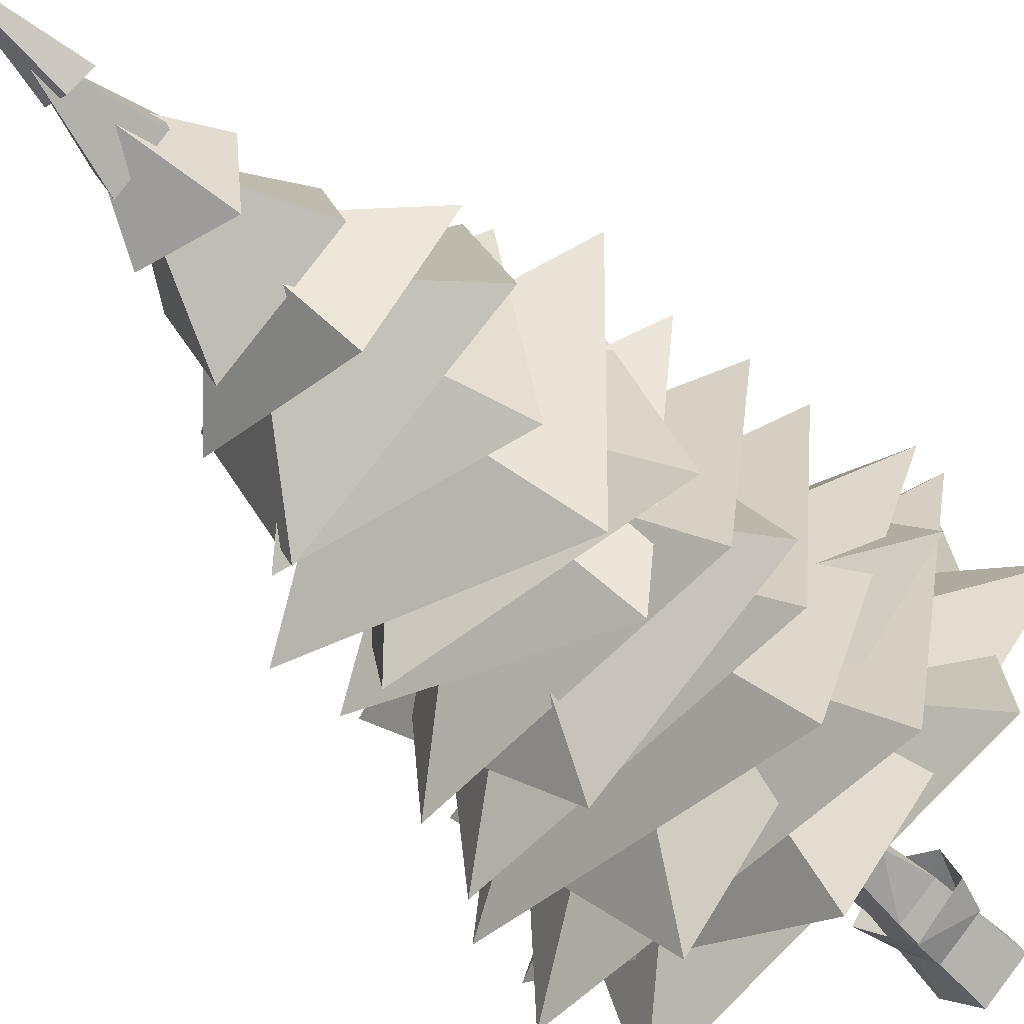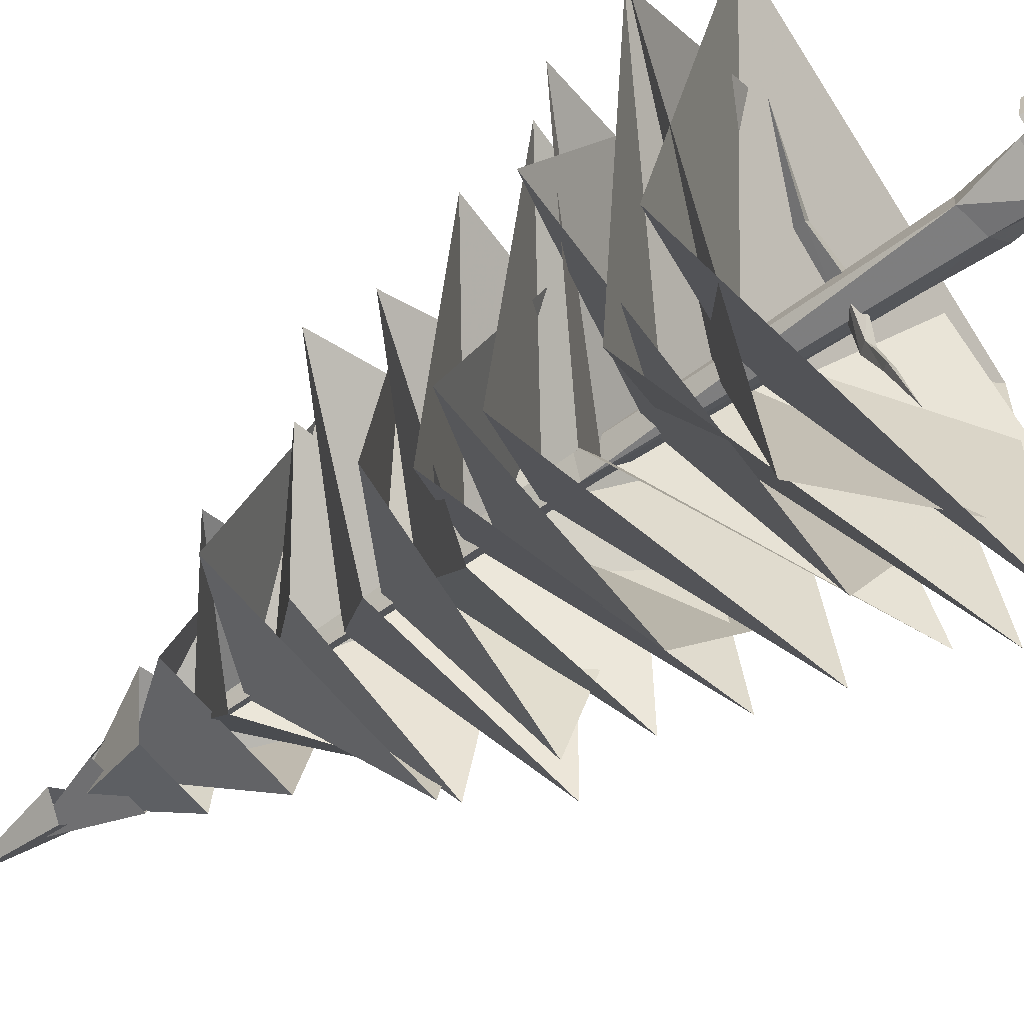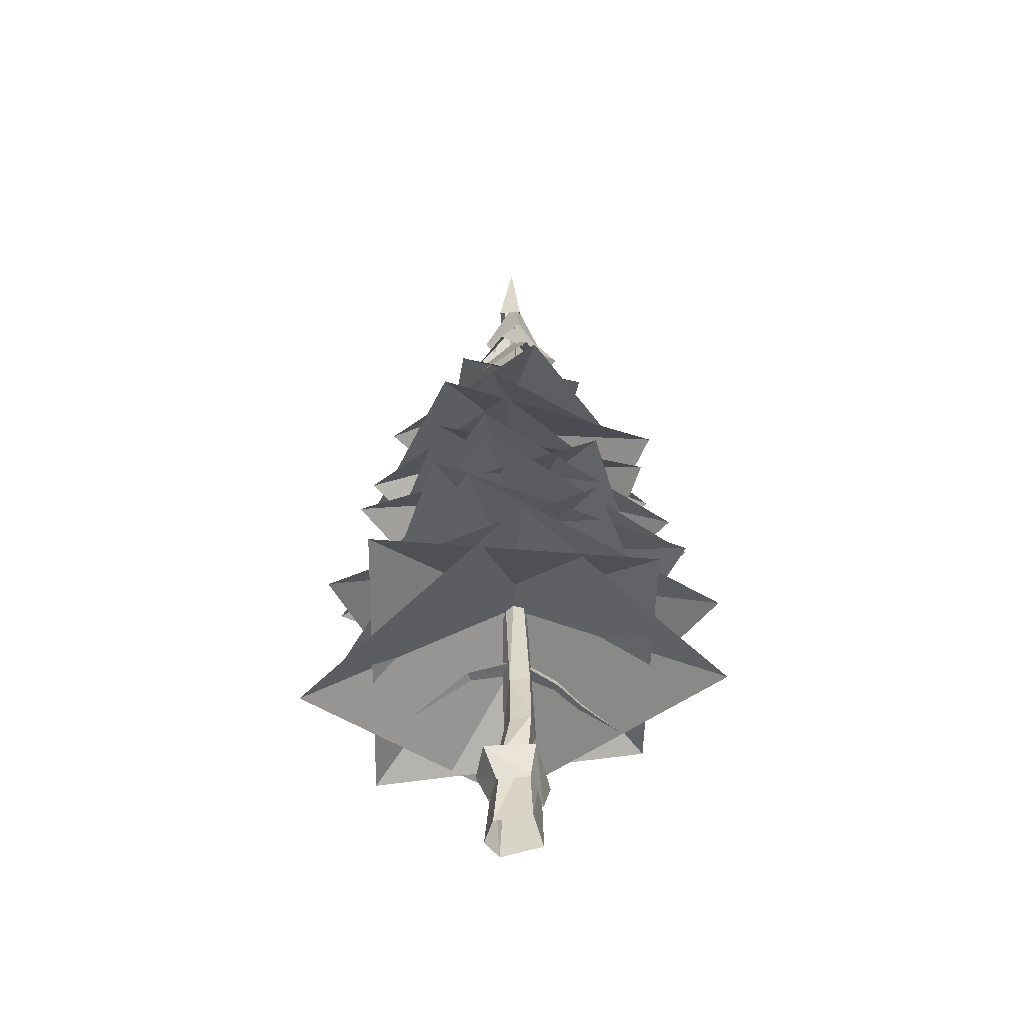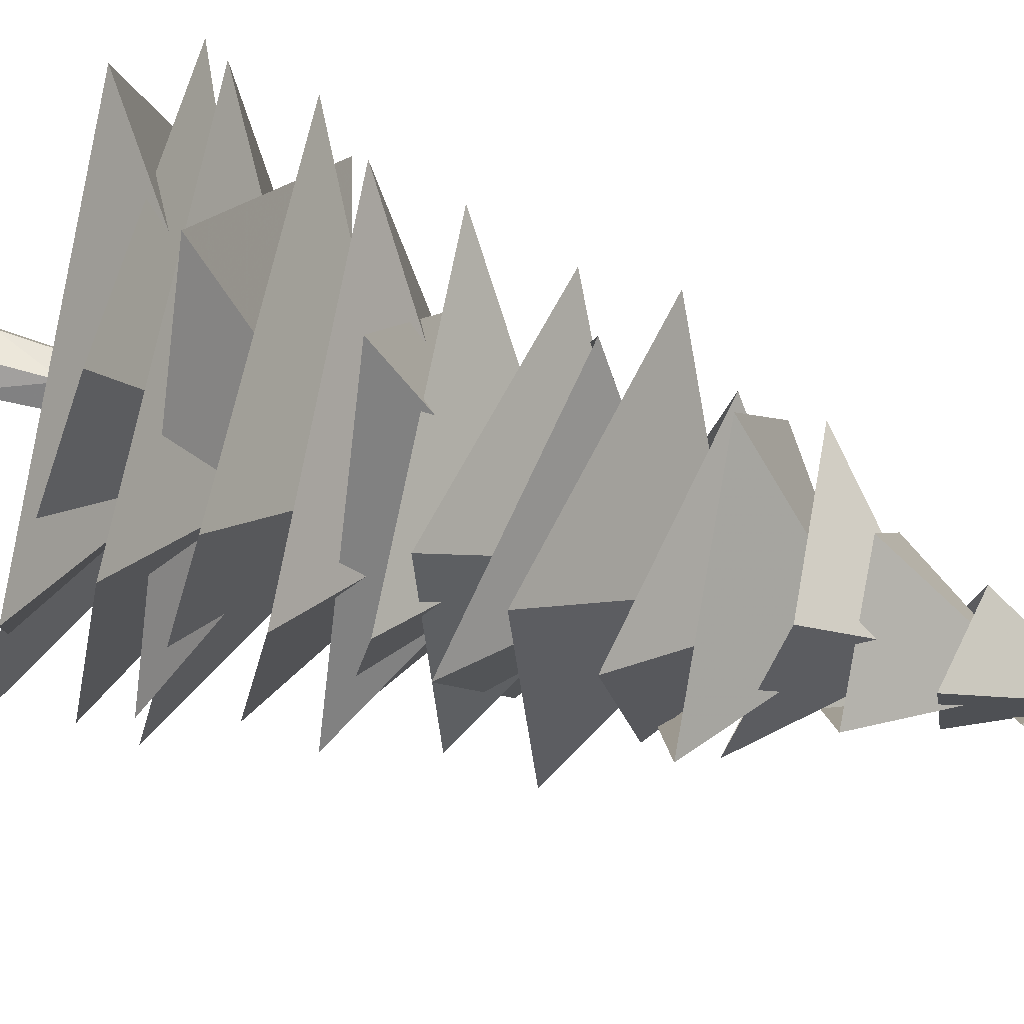
<metadata>
{"format":"obj","ext":"obj","renderer":"f3d","projection":"perspective","resolution":1024,"background":"white","views":[{"elev":-55.3,"azim":-139.7,"up":"+Z"},{"elev":-50.7,"azim":-49.6,"up":"+Z"},{"elev":-49.6,"azim":57.7,"up":"+Y"},{"elev":72.6,"azim":108.2,"up":"+Z"}]}
</metadata>
<code>
v -0.18 0.69 -1.36
v -0.03 -0.28 -1
v 1.12 0.86 -0.01
v 0.81 -0.18 0
v -1.37 0.68 -0.28
v -1.1 -0.29 -0.19
v 0.2 0.86 1.26
v 0.17 -0.18 0.77
v -1.01 0.76 0.77
v -0.72 -0.24 0.48
v 0.04 4.97 0.27
v -0.26 4.91 -0.13
v -1.13 5.09 1.07
v -1.32 5.05 0.82
v -3.17 4.36 1.92
v -1.25 5.34 0.93
v -0.14 5.37 0.03
v 0.78 2.33 -0.07
v 0.67 0.96 -0.03
v -0 2.33 -0.74
v -0.01 0.96 -0.9
v -0.74 2.44 -0.52
v -0.95 0.96 -0.21
v -0.52 2.57 0.1
v -0.62 0.96 0.38
v 0.2 2.33 0.33
v 0.2 0.96 0.61
v 0.13 -1.77 0.85
v 0.97 -1.77 0.02
v -0.04 -1.77 -1
v -1.14 -1.77 -0.17
v -0.81 -1.77 0.57
v -0.33 5.03 -0.12
v -0.13 4.88 -1.54
v 0.2 4.96 -0.08
v 0.15 4.83 -1.51
v -0 5.34 -0.11
v 0.04 5.11 -1.57
v -0.01 4.67 -2.46
v -0.14 4.51 -2.44
v 0.07 4.09 -3.84
v 0.07 4.48 -2.42
v 0.1 4.17 0.28
v 0.56 4.1 -0.18
v 0.36 11.07 0.14
v -0.31 11.07 0.32
v 0.18 20.65 0.09
v -0.18 20.65 0.2
v -0.12 11.07 -0.33
v -0.08 20.65 -0.16
v -0.02 25.82 0.04
v -4.03 4.1 5.43
v -5.66 5.31 -3.24
v 0.01 7.55 0.11
v 5.43 5.35 3.24
v 3.86 4.13 -5.32
v -1.83 5.74 -6.18
v 6.42 4.57 -0.98
v -0.13 7.99 0.2
v -6.74 4.53 1.16
v 1.54 5.79 6.23
v 4.52 6.92 4.59
v -5.22 5.75 4.22
v -0.1 9.17 -0.08
v 5.11 5.71 -4.22
v -4.6 6.97 -4.47
v -5.99 7.57 -0.45
v 1.09 6.5 -5.83
v -0 9.62 0.15
v -1.3 6.47 6.1
v 5.68 7.61 0.65
v -5.56 7.26 3.09
v -3.5 8.4 -4.8
v -0.1 10.6 0
v 3.34 8.35 5.1
v 5.39 7.22 -2.91
v -4.22 8.68 4.19
v -4.31 9.73 -3.52
v 0.01 12.07 0
v 4.25 9.77 3.75
v 4.2 8.71 -3.85
v -0.69 9.86 5.52
v -4.75 10.45 -2.69
v 0.01 13.16 0
v 5.16 10.81 0.19
v 0.49 9.83 -5.24
v -4.06 11.47 -3.37
v 3.81 10.45 -3.62
v -0.09 13.83 0.2
v -4.16 10.48 3.69
v 3.75 11.43 3.54
v -3.98 12.6 2.82
v -2.39 11.73 -4.23
v 0.01 15.01 0
v 2.36 11.7 4.44
v 3.86 12.63 -2.6
v -4.28 12.54 -2.57
v 2.09 13.43 -4.11
v -0.07 15.85 0.19
v -2.31 13.47 4.35
v 3.98 12.56 2.87
v -3.93 14.5 3.39
v -3 13.51 -4.19
v 0.01 16.86 0
v 2.82 13.54 4.53
v 3.85 14.46 -3.06
v 2.97 15.2 2.81
v -2.54 15.96 3.12
v -0.21 18.43 -0.05
v 2.39 15.99 -3.22
v -3.04 15.23 -2.95
v -1.87 16.05 3.92
v -3.82 16.81 -1.24
v 0.01 19.34 0
v 3.71 16.84 1.55
v 1.81 16.08 -3.55
v -3.2 17.53 1.16
v -1.54 18.11 -2.62
v -0.04 20.66 0.18
v 1.1 18.09 2.88
v 2.77 17.52 -0.97
v 2.13 19.39 0.85
v -1.1 18.94 2.22
v 0.01 22.57 0
v 1.03 18.95 -2.09
v -2.22 19.37 -0.75
v 0.97 21.11 -1.19
v 1.02 20.8 1.21
v -0.12 23.8 -0.08
v -1.19 20.81 -1.24
v -1.16 21.1 1.17
v 0.88 22.42 0.39
v -0.49 22.22 0.98
v 0.01 25.17 0
v 0.41 22.23 -0.86
v -0.97 22.41 -0.29
v 0.01 24.03 0.67
v -0.66 23.92 0.16
v -0 27.04 0.14
v 0.5 23.93 0.08
v -0.17 24.03 -0.43
v 0.13 0 -0.15
v 0.13 0 0.15
v -0.13 0 -0.15
o Node 0
f 3 2 1
f 4 2 3
f 4 4 3
f 5 4 4
f 5 5 4
f 6 5 5
f 1 6 5
f 2 6 1
f 2 2 1
f 3 2 2
f 3 3 2
f 4 3 3
f 7 4 3
f 8 4 7
f 8 8 7
f 7 8 8
f 7 7 8
f 8 7 7
f 9 8 7
f 10 8 9
f 5 10 9
f 6 10 5
f 6 6 5
f 11 6 6
f 11 11 6
f 12 11 11
f 13 12 11
f 14 12 13
f 15 14 13
f 15 14 15
f 15 15 15
f 15 15 15
f 16 15 15
f 14 15 16
f 17 14 16
f 12 14 17
f 12 12 17
f 17 12 12
f 17 17 12
f 11 17 17
f 16 11 17
f 13 11 16
f 15 13 16
f 15 13 15
f 1 15 15
f 1 15 1
f 2 1 1
f 3 1 2
f 4 3 2
f 4 3 4
f 5 4 4
f 5 4 5
f 6 5 5
f 1 5 6
f 2 1 6
f 2 1 2
f 3 2 2
f 3 2 3
f 4 3 3
f 7 3 4
f 8 7 4
f 8 7 8
f 7 8 8
f 7 8 7
f 8 7 7
f 9 7 8
f 10 9 8
f 5 9 10
f 6 5 10
f 6 5 6
f 18 6 6
f 18 6 18
f 19 18 18
f 20 18 19
f 21 20 19
f 22 20 21
f 23 22 21
f 24 22 23
f 25 24 23
f 26 24 25
f 27 26 25
f 18 26 27
f 27 18 27
f 19 18 27
f 28 19 27
f 29 19 28
f 29 29 28
f 19 29 29
f 19 19 29
f 21 19 19
f 29 21 19
f 21 21 29
f 30 21 29
f 23 21 30
f 31 23 30
f 25 23 31
f 32 25 31
f 27 25 32
f 28 27 32
f 28 27 28
f 33 28 28
f 33 28 33
f 34 33 33
f 35 33 34
f 36 35 34
f 37 35 36
f 38 37 36
f 33 37 38
f 38 33 38
f 34 33 38
f 39 34 38
f 40 34 39
f 41 40 39
f 42 40 41
f 39 42 41
f 42 42 39
f 38 42 39
f 42 42 38
f 36 42 38
f 40 42 36
f 34 40 36
f 34 40 34
f 24 34 34
f 24 34 24
f 26 24 24
f 43 24 26
f 18 43 26
f 43 43 18
f 44 43 18
f 43 43 44
f 45 43 44
f 46 43 45
f 47 46 45
f 46 46 47
f 48 46 47
f 49 46 48
f 50 49 48
f 45 49 50
f 50 45 50
f 47 45 50
f 51 47 50
f 48 47 51
f 50 48 51
f 50 48 50
f 18 50 50
f 18 50 18
f 20 18 18
f 44 18 20
f 49 44 20
f 45 44 49
f 45 45 49
f 20 45 45
f 20 20 45
f 49 20 20
f 22 49 20
f 46 49 22
f 24 46 22
f 43 46 24
f 43 43 24
f 52 43 43
f 52 52 43
f 53 52 52
f 54 53 52
f 54 53 54
f 55 54 54
f 55 54 55
f 56 55 55
f 54 55 56
f 54 54 56
f 56 54 54
f 56 56 54
f 54 56 56
f 53 54 56
f 53 54 53
f 54 53 53
f 54 53 54
f 52 54 54
f 55 54 52
f 55 55 52
f 53 55 55
f 53 53 55
f 52 53 53
f 54 52 53
f 54 52 54
f 56 54 54
f 56 54 56
f 55 56 56
f 54 56 55
f 54 54 55
f 54 54 54
f 54 54 54
f 56 54 54
f 53 56 54
f 53 56 53
f 52 53 53
f 52 53 52
f 54 52 52
f 55 52 54
f 55 55 54
f 57 55 55
f 57 57 55
f 58 57 57
f 59 58 57
f 59 58 59
f 60 59 59
f 60 59 60
f 61 60 60
f 59 60 61
f 59 59 61
f 61 59 59
f 61 61 59
f 59 61 61
f 58 59 61
f 58 59 58
f 59 58 58
f 59 58 59
f 57 59 59
f 60 59 57
f 60 60 57
f 58 60 60
f 58 58 60
f 57 58 58
f 59 57 58
f 59 57 59
f 61 59 59
f 61 59 61
f 60 61 61
f 59 61 60
f 59 59 60
f 59 59 59
f 59 59 59
f 61 59 59
f 58 61 59
f 58 61 58
f 57 58 58
f 57 58 57
f 59 57 57
f 60 57 59
f 60 60 59
f 62 60 60
f 62 62 60
f 63 62 62
f 64 63 62
f 64 63 64
f 65 64 64
f 65 64 65
f 66 65 65
f 64 65 66
f 64 64 66
f 66 64 64
f 66 66 64
f 64 66 66
f 63 64 66
f 63 64 63
f 64 63 63
f 64 63 64
f 62 64 64
f 65 64 62
f 65 65 62
f 63 65 65
f 63 63 65
f 62 63 63
f 64 62 63
f 64 62 64
f 66 64 64
f 66 64 66
f 65 66 66
f 64 66 65
f 64 64 65
f 64 64 64
f 64 64 64
f 66 64 64
f 63 66 64
f 63 66 63
f 62 63 63
f 62 63 62
f 64 62 62
f 65 62 64
f 65 65 64
f 67 65 65
f 67 67 65
f 68 67 67
f 69 68 67
f 69 68 69
f 70 69 69
f 70 69 70
f 71 70 70
f 69 70 71
f 69 69 71
f 71 69 69
f 71 71 69
f 69 71 71
f 68 69 71
f 68 69 68
f 69 68 68
f 69 68 69
f 67 69 69
f 70 69 67
f 70 70 67
f 68 70 70
f 68 68 70
f 67 68 68
f 69 67 68
f 69 67 69
f 71 69 69
f 71 69 71
f 70 71 71
f 69 71 70
f 69 69 70
f 69 69 69
f 69 69 69
f 71 69 69
f 68 71 69
f 68 71 68
f 67 68 68
f 67 68 67
f 69 67 67
f 70 67 69
f 70 70 69
f 72 70 70
f 72 72 70
f 73 72 72
f 74 73 72
f 74 73 74
f 75 74 74
f 75 74 75
f 76 75 75
f 74 75 76
f 74 74 76
f 76 74 74
f 76 76 74
f 74 76 76
f 73 74 76
f 73 74 73
f 74 73 73
f 74 73 74
f 72 74 74
f 75 74 72
f 75 75 72
f 73 75 75
f 73 73 75
f 72 73 73
f 74 72 73
f 74 72 74
f 76 74 74
f 76 74 76
f 75 76 76
f 74 76 75
f 74 74 75
f 74 74 74
f 74 74 74
f 76 74 74
f 73 76 74
f 73 76 73
f 72 73 73
f 72 73 72
f 74 72 72
f 75 72 74
f 75 75 74
f 77 75 75
f 77 77 75
f 78 77 77
f 79 78 77
f 79 78 79
f 80 79 79
f 80 79 80
f 81 80 80
f 79 80 81
f 79 79 81
f 81 79 79
f 81 81 79
f 79 81 81
f 78 79 81
f 78 79 78
f 79 78 78
f 79 78 79
f 77 79 79
f 80 79 77
f 80 80 77
f 78 80 80
f 78 78 80
f 77 78 78
f 79 77 78
f 79 77 79
f 81 79 79
f 81 79 81
f 80 81 81
f 79 81 80
f 79 79 80
f 79 79 79
f 79 79 79
f 81 79 79
f 78 81 79
f 78 81 78
f 77 78 78
f 77 78 77
f 79 77 77
f 80 77 79
f 80 80 79
f 82 80 80
f 82 82 80
f 83 82 82
f 84 83 82
f 84 83 84
f 85 84 84
f 85 84 85
f 86 85 85
f 84 85 86
f 84 84 86
f 86 84 84
f 86 86 84
f 84 86 86
f 83 84 86
f 83 84 83
f 84 83 83
f 84 83 84
f 82 84 84
f 85 84 82
f 85 85 82
f 83 85 85
f 83 83 85
f 82 83 83
f 84 82 83
f 84 82 84
f 86 84 84
f 86 84 86
f 85 86 86
f 84 86 85
f 84 84 85
f 84 84 84
f 84 84 84
f 86 84 84
f 83 86 84
f 83 86 83
f 82 83 83
f 82 83 82
f 84 82 82
f 85 82 84
f 85 85 84
f 87 85 85
f 87 87 85
f 88 87 87
f 89 88 87
f 89 88 89
f 90 89 89
f 90 89 90
f 91 90 90
f 89 90 91
f 89 89 91
f 91 89 89
f 91 91 89
f 89 91 91
f 88 89 91
f 88 89 88
f 89 88 88
f 89 88 89
f 87 89 89
f 90 89 87
f 90 90 87
f 88 90 90
f 88 88 90
f 87 88 88
f 89 87 88
f 89 87 89
f 91 89 89
f 91 89 91
f 90 91 91
f 89 91 90
f 89 89 90
f 89 89 89
f 89 89 89
f 91 89 89
f 88 91 89
f 88 91 88
f 87 88 88
f 87 88 87
f 89 87 87
f 90 87 89
f 90 90 89
f 92 90 90
f 92 92 90
f 93 92 92
f 94 93 92
f 94 93 94
f 95 94 94
f 95 94 95
f 96 95 95
f 94 95 96
f 94 94 96
f 96 94 94
f 96 96 94
f 94 96 96
f 93 94 96
f 93 94 93
f 94 93 93
f 94 93 94
f 92 94 94
f 95 94 92
f 95 95 92
f 93 95 95
f 93 93 95
f 92 93 93
f 94 92 93
f 94 92 94
f 96 94 94
f 96 94 96
f 95 96 96
f 94 96 95
f 94 94 95
f 94 94 94
f 94 94 94
f 96 94 94
f 93 96 94
f 93 96 93
f 92 93 93
f 92 93 92
f 94 92 92
f 95 92 94
f 95 95 94
f 97 95 95
f 97 97 95
f 98 97 97
f 99 98 97
f 99 98 99
f 100 99 99
f 100 99 100
f 101 100 100
f 99 100 101
f 99 99 101
f 101 99 99
f 101 101 99
f 99 101 101
f 98 99 101
f 98 99 98
f 99 98 98
f 99 98 99
f 97 99 99
f 100 99 97
f 100 100 97
f 98 100 100
f 98 98 100
f 97 98 98
f 99 97 98
f 99 97 99
f 101 99 99
f 101 99 101
f 100 101 101
f 99 101 100
f 99 99 100
f 99 99 99
f 99 99 99
f 101 99 99
f 98 101 99
f 98 101 98
f 97 98 98
f 97 98 97
f 99 97 97
f 100 97 99
f 100 100 99
f 102 100 100
f 102 102 100
f 103 102 102
f 104 103 102
f 104 103 104
f 105 104 104
f 105 104 105
f 106 105 105
f 104 105 106
f 104 104 106
f 106 104 104
f 106 106 104
f 104 106 106
f 103 104 106
f 103 104 103
f 104 103 103
f 104 103 104
f 102 104 104
f 105 104 102
f 105 105 102
f 103 105 105
f 103 103 105
f 102 103 103
f 104 102 103
f 104 102 104
f 106 104 104
f 106 104 106
f 105 106 106
f 104 106 105
f 104 104 105
f 104 104 104
f 104 104 104
f 106 104 104
f 103 106 104
f 103 106 103
f 102 103 103
f 102 103 102
f 104 102 102
f 105 102 104
f 105 105 104
f 107 105 105
f 107 107 105
f 108 107 107
f 109 108 107
f 109 108 109
f 110 109 109
f 110 109 110
f 111 110 110
f 109 110 111
f 109 109 111
f 111 109 109
f 111 111 109
f 109 111 111
f 108 109 111
f 108 109 108
f 109 108 108
f 109 108 109
f 107 109 109
f 110 109 107
f 110 110 107
f 108 110 110
f 108 108 110
f 107 108 108
f 109 107 108
f 109 107 109
f 111 109 109
f 111 109 111
f 110 111 111
f 109 111 110
f 109 109 110
f 109 109 109
f 109 109 109
f 111 109 109
f 108 111 109
f 108 111 108
f 107 108 108
f 107 108 107
f 109 107 107
f 110 107 109
f 110 110 109
f 112 110 110
f 112 112 110
f 113 112 112
f 114 113 112
f 114 113 114
f 115 114 114
f 115 114 115
f 116 115 115
f 114 115 116
f 114 114 116
f 116 114 114
f 116 116 114
f 114 116 116
f 113 114 116
f 113 114 113
f 114 113 113
f 114 113 114
f 112 114 114
f 115 114 112
f 115 115 112
f 113 115 115
f 113 113 115
f 112 113 113
f 114 112 113
f 114 112 114
f 116 114 114
f 116 114 116
f 115 116 116
f 114 116 115
f 114 114 115
f 114 114 114
f 114 114 114
f 116 114 114
f 113 116 114
f 113 116 113
f 112 113 113
f 112 113 112
f 114 112 112
f 115 112 114
f 115 115 114
f 117 115 115
f 117 117 115
f 118 117 117
f 119 118 117
f 119 118 119
f 120 119 119
f 120 119 120
f 121 120 120
f 119 120 121
f 119 119 121
f 121 119 119
f 121 121 119
f 119 121 121
f 118 119 121
f 118 119 118
f 119 118 118
f 119 118 119
f 117 119 119
f 120 119 117
f 120 120 117
f 118 120 120
f 118 118 120
f 117 118 118
f 119 117 118
f 119 117 119
f 121 119 119
f 121 119 121
f 120 121 121
f 119 121 120
f 119 119 120
f 119 119 119
f 119 119 119
f 121 119 119
f 118 121 119
f 118 121 118
f 117 118 118
f 117 118 117
f 119 117 117
f 120 117 119
f 120 120 119
f 122 120 120
f 122 122 120
f 123 122 122
f 124 123 122
f 124 123 124
f 125 124 124
f 125 124 125
f 126 125 125
f 124 125 126
f 124 124 126
f 126 124 124
f 126 126 124
f 124 126 126
f 123 124 126
f 123 124 123
f 124 123 123
f 124 123 124
f 122 124 124
f 125 124 122
f 125 125 122
f 123 125 125
f 123 123 125
f 122 123 123
f 124 122 123
f 124 122 124
f 126 124 124
f 126 124 126
f 125 126 126
f 124 126 125
f 124 124 125
f 124 124 124
f 124 124 124
f 126 124 124
f 123 126 124
f 123 126 123
f 122 123 123
f 122 123 122
f 124 122 122
f 125 122 124
f 125 125 124
f 127 125 125
f 127 127 125
f 128 127 127
f 129 128 127
f 129 128 129
f 130 129 129
f 130 129 130
f 131 130 130
f 129 130 131
f 129 129 131
f 131 129 129
f 131 131 129
f 129 131 131
f 128 129 131
f 128 129 128
f 129 128 128
f 129 128 129
f 127 129 129
f 130 129 127
f 130 130 127
f 128 130 130
f 128 128 130
f 127 128 128
f 129 127 128
f 129 127 129
f 131 129 129
f 131 129 131
f 130 131 131
f 129 131 130
f 129 129 130
f 129 129 129
f 129 129 129
f 131 129 129
f 128 131 129
f 128 131 128
f 127 128 128
f 127 128 127
f 129 127 127
f 130 127 129
f 130 130 129
f 132 130 130
f 132 132 130
f 133 132 132
f 134 133 132
f 134 133 134
f 135 134 134
f 135 134 135
f 136 135 135
f 134 135 136
f 134 134 136
f 136 134 134
f 136 136 134
f 134 136 136
f 133 134 136
f 133 134 133
f 134 133 133
f 134 133 134
f 132 134 134
f 135 134 132
f 135 135 132
f 133 135 135
f 133 133 135
f 132 133 133
f 134 132 133
f 134 132 134
f 136 134 134
f 136 134 136
f 135 136 136
f 134 136 135
f 134 134 135
f 134 134 134
f 134 134 134
f 136 134 134
f 133 136 134
f 133 136 133
f 132 133 133
f 132 133 132
f 134 132 132
f 135 132 134
f 135 135 134
f 137 135 135
f 137 137 135
f 138 137 137
f 139 138 137
f 139 138 139
f 140 139 139
f 140 139 140
f 141 140 140
f 139 140 141
f 139 139 141
f 141 139 139
f 141 141 139
f 139 141 141
f 138 139 141
f 138 139 138
f 139 138 138
f 139 138 139
f 137 139 139
f 140 139 137
f 140 140 137
f 138 140 140
f 138 138 140
f 137 138 138
f 139 137 138
f 139 137 139
f 141 139 139
f 141 139 141
f 140 141 141
f 139 141 140
f 139 139 140
f 139 139 139
f 139 139 139
f 141 139 139
f 138 141 139
f 138 141 138
f 137 138 138
f 137 138 137
f 139 137 137
f 140 137 139
f 140 140 139
f 142 140 140
f 142 142 140
f 143 142 142
f 144 143 142

</code>
